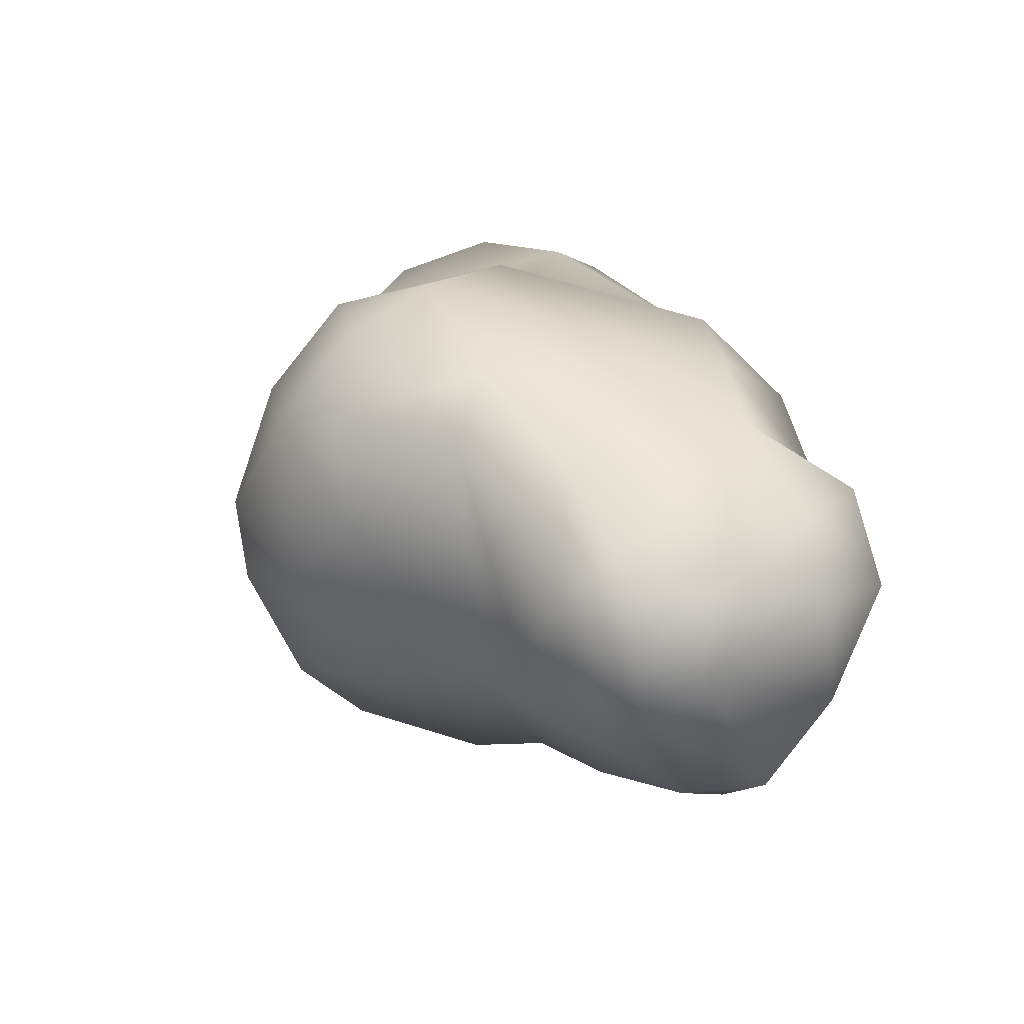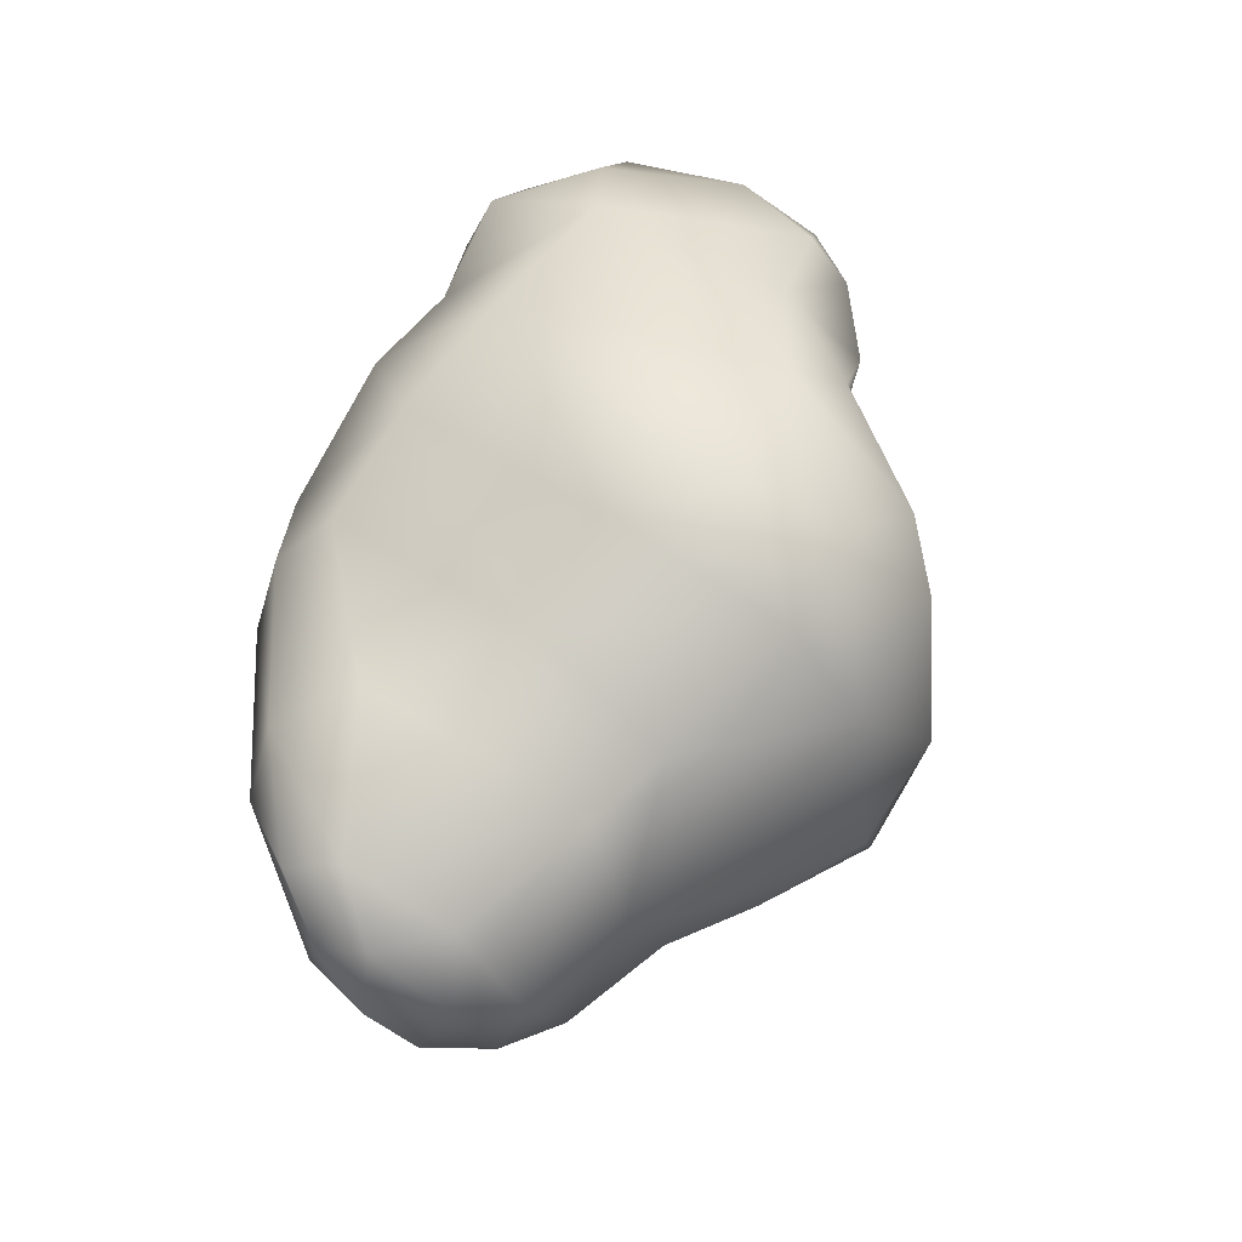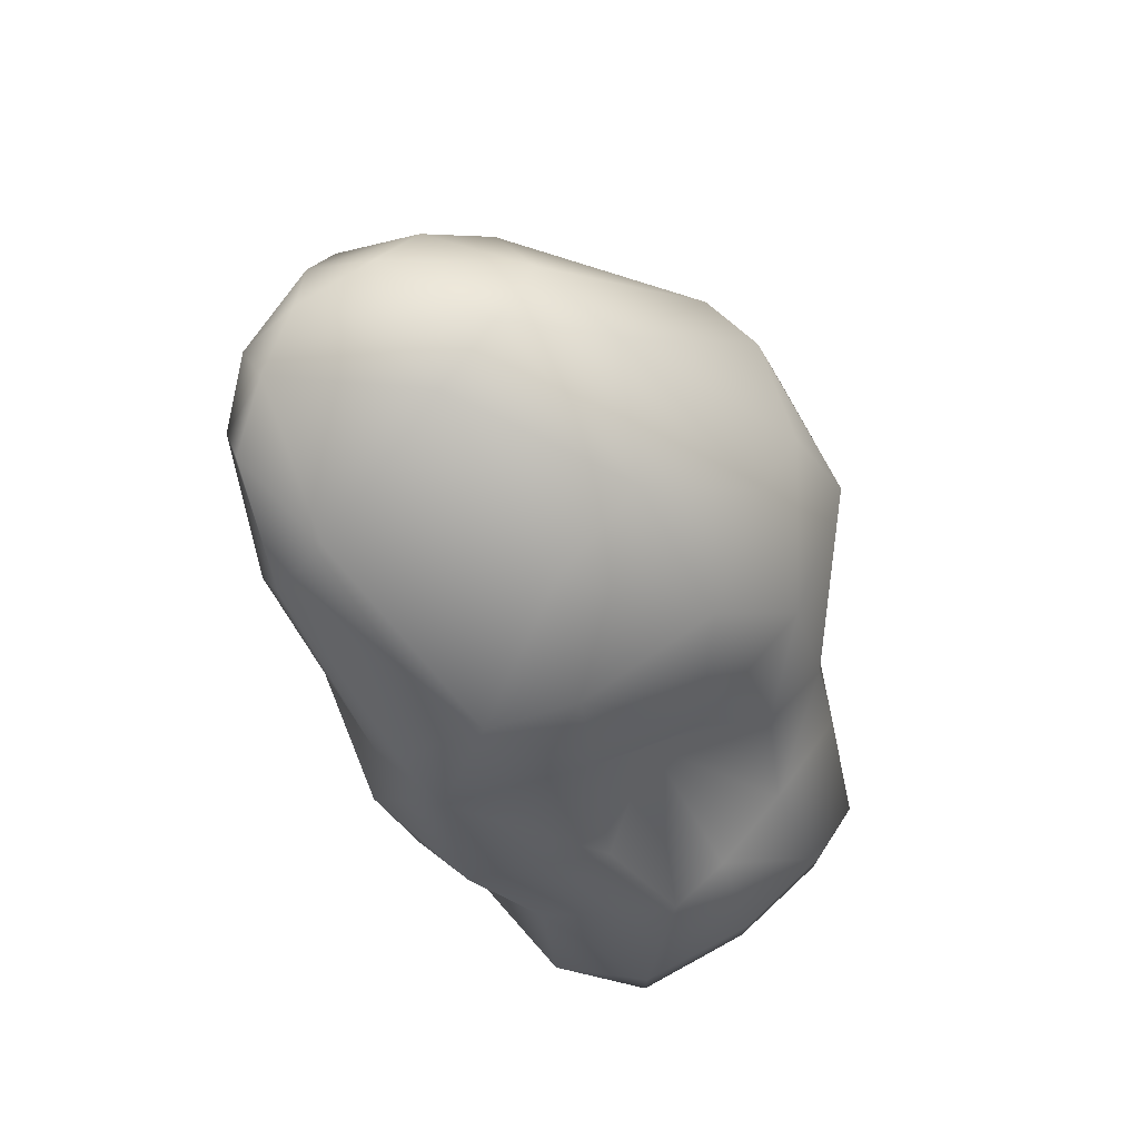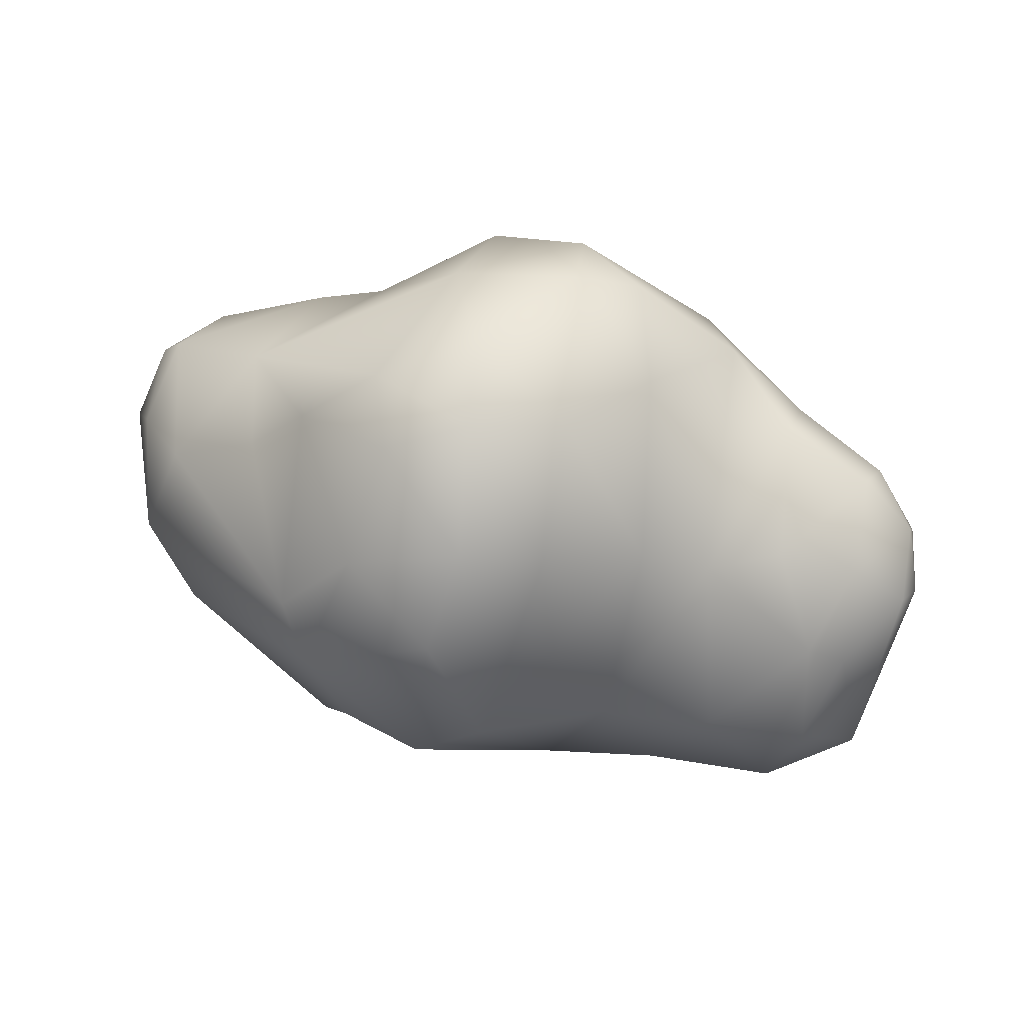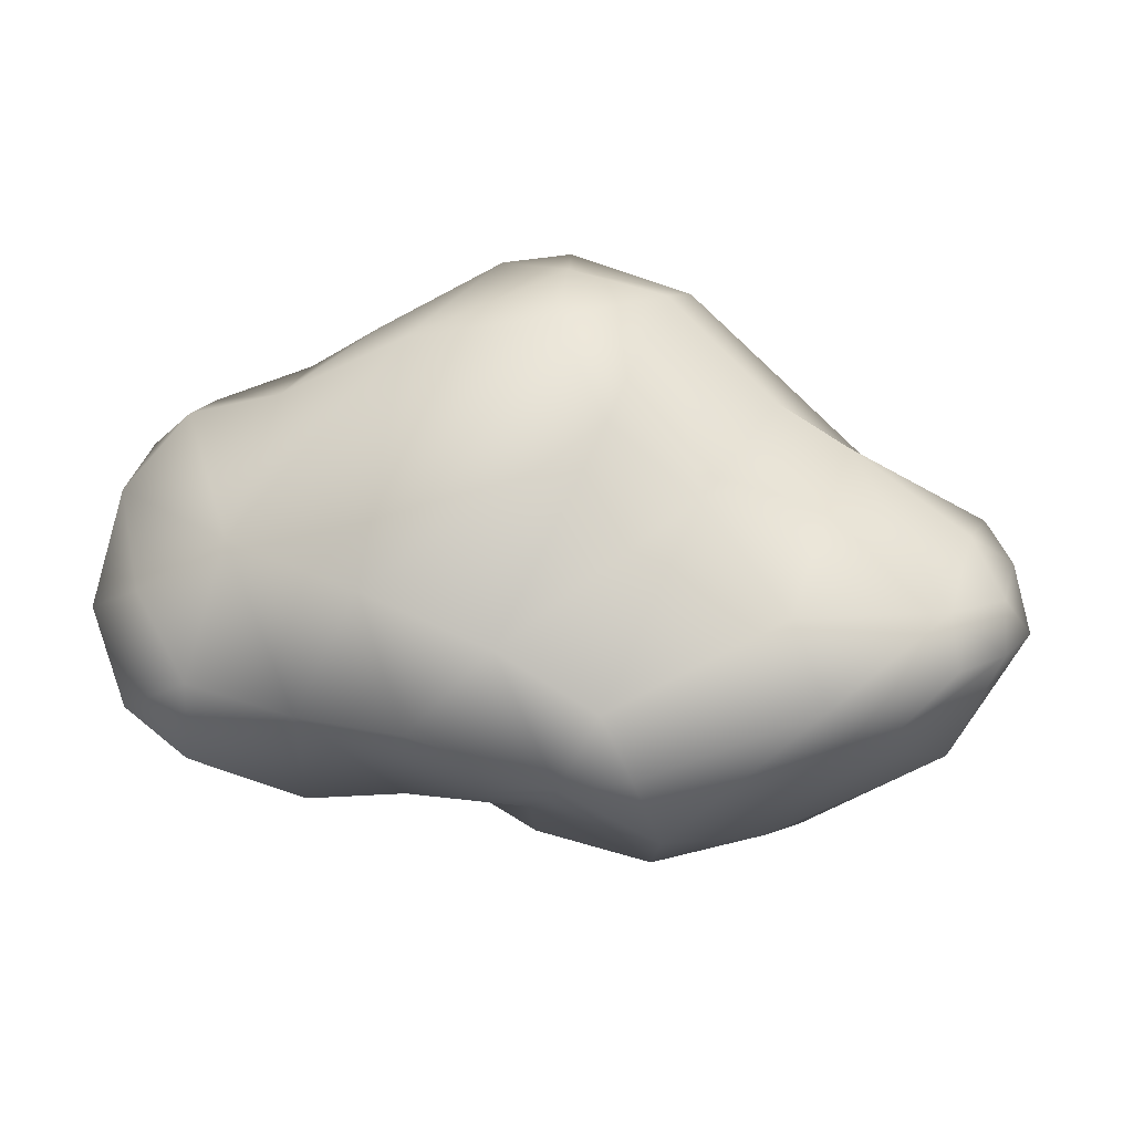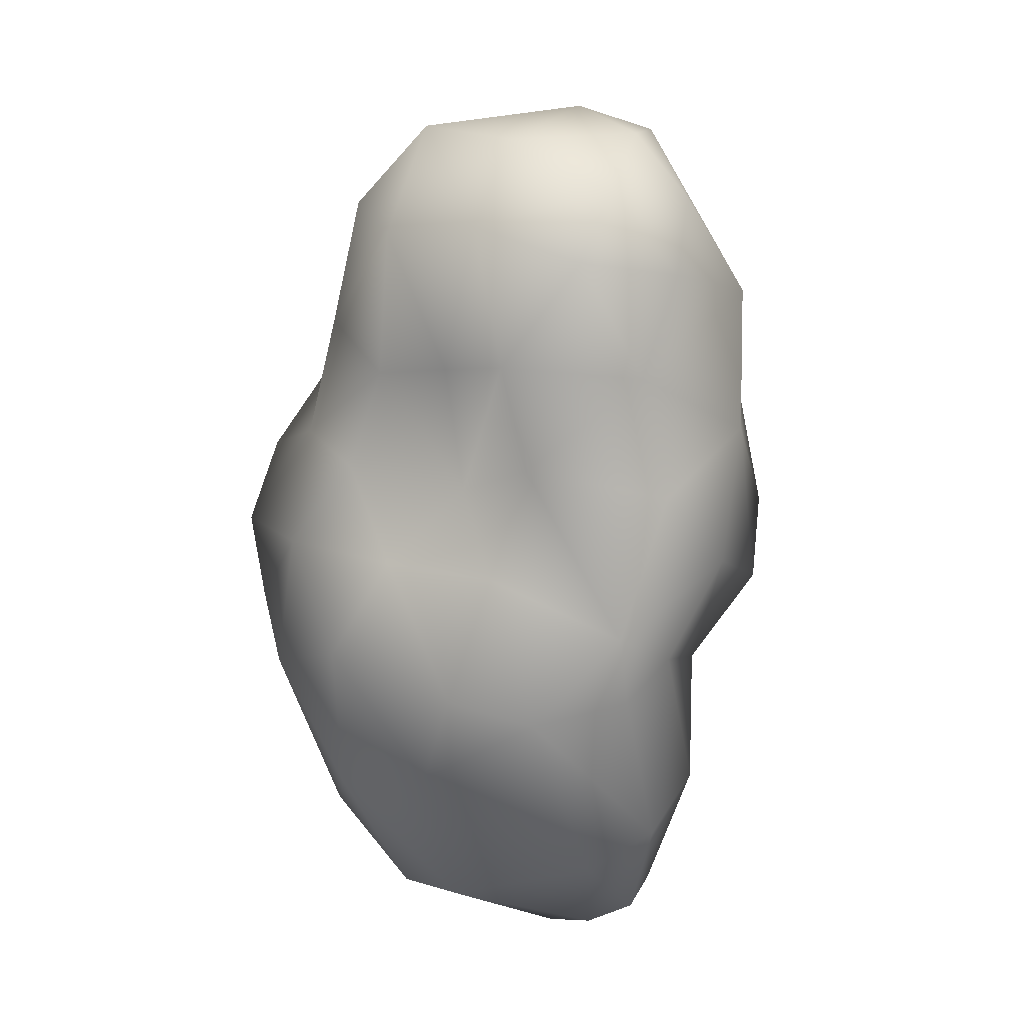
<metadata>
{"format":"obj","ext":"obj","renderer":"f3d","projection":"perspective","resolution":1024,"background":"white","views":[{"elev":23.7,"azim":67.5,"up":"+Y"},{"elev":64.4,"azim":-71.7,"up":"+Y"},{"elev":-44.2,"azim":-72.4,"up":"+Z"},{"elev":67.5,"azim":13.0,"up":"+Z"},{"elev":60.5,"azim":-172.5,"up":"+Y"},{"elev":-73.5,"azim":82.5,"up":"+Z"}]}
</metadata>
<code>
o asteroidLOD6_Cube.022
v -0.9328 0.6893 -0.7678
v -1.52 0.1005 -0.3179
v -1.616 0.3977 -0.2336
v -1.517 0.5374 -0.4055
v -1.347 0.677 -0.5642
v -1.495 0.6244 -0.2409
v -1.547 0.4081 0.03285
v -1.46 -0.2211 -0.3394
v -1.6 0.1479 -0.07896
v -1.399 -0.01932 -0.5353
v -1.498 0.03851 0.1386
v -1.413 -0.3299 -0.0668
v -1.299 -0.1472 0.2943
v -1.109 0.4654 -0.7906
v -1.444 0.3617 0.2237
v -1.073 0.2861 0.4197
v -0.7758 0.8322 -0.5201
v -1.301 0.7493 -0.3835
v -0.9206 0.6823 0.2621
v -1.366 0.6385 -0.01467
v -0.6577 0.6925 0.409
v -0.303 0.5648 0.9308
v -0.2313 0.9046 0.6647
v -0.4332 0.8211 -0.09623
v -0.09455 1.032 0.03066
v 0.1543 0.5973 1.029
v 0.1225 0.9132 0.7263
v 0.1279 1.063 0.4117
v -0.1877 0.6334 -0.8552
v 0.1818 0.7888 -0.7407
v 0.6583 0.7957 -0.5853
v -0.963 -0.1234 0.5128
v -0.7522 -0.07523 0.7676
v -0.4747 0.03013 1.04
v -0.1261 0.1815 1.152
v 0.5054 0.3008 0.8931
v 0.252 -0.01541 1.05
v 0.6136 -0.312 0.6944
v 0.2701 -0.4602 0.8266
v 0.3886 0.6819 0.8964
v 0.7872 0.6679 0.5624
v 0.6546 0.8776 0.388
v 1.061 0.381 0.5541
v 1.098 0.6217 0.263
v -0.3189 0.4882 -1.015
v -0.7921 -0.209 -0.8421
v -0.4313 0.155 -1.08
v -0.9243 -0.5178 -0.6478
v -0.6855 -0.7161 0.4562
v 1.124 -0.09131 0.4479
v 0.8614 -0.2356 0.5113
v 1.397 0.3005 0.4154
v 1.42 -0.06245 0.3709
v 1.453 0.4285 0.2624
v 1.144 0.7407 -0.4175
v -0.09056 -0.1363 1.127
v -0.3715 -0.2565 1.055
v -0.4427 -0.5909 0.7073
v -0.02098 -0.5602 0.9418
v 1.612 0.2138 0.2439
v 1.65 0.342 -0.0405
v 1.632 -0.07852 0.2245
v 1.698 0.06143 0.008086
v 1.496 0.1726 -0.816
v 1.583 -0.5057 -0.3253
v 1.673 0.256 -0.4814
v 1.472 0.4741 -0.5108
v 1.238 0.4497 -0.8315
v 0.8581 0.3782 -0.8731
v -0.07105 0.4271 -1.047
v 0.4547 0.5234 -0.9612
v 1.603 -0.1959 -0.572
v 1.255 0.09793 -0.9494
v 1.208 -0.5948 -0.5765
v 1.302 -0.286 -0.7556
v 1.268 -0.7234 -0.3255
v 1.367 -0.6082 -0.09619
v 1.458 -0.3356 0.1091
v 1.311 -0.3643 0.2117
v 0.7079 -0.5595 -0.6563
v 0.7998 -0.7678 -0.2799
v 0.7932 -0.3226 -0.8409
v 0.8498 -0.1293 -0.9492
v 0.4841 0.009086 -0.9443
v 0.04867 -0.06543 -0.9051
v 0.3042 -0.2005 -0.6513
v 0.3289 -0.6281 -0.6225
v 0.04099 -0.4433 -0.833
v -0.3997 -0.1608 -1.02
v -0.3768 -0.6128 -0.7368
v -0.5528 -0.8312 -0.3971
v -0.4096 -0.9418 -0.04272
v -0.5736 -0.8668 0.3018
v -0.08106 -0.8388 0.6694
v 0.1501 -0.9764 0.2426
v -0.1055 -1.03 -0.01082
v -0.03022 -0.8233 -0.4853
v -1.182 -0.5354 -0.2259
v 0.3871 -0.8074 -0.3933
v 0.5889 -0.7576 0.1342
v 0.9926 -0.6877 0.05833
v -0.6725 -0.04496 0.8458
f 10 8 2
f 3 4 10
f 9 3 2
f 10 14 46
f 3 9 7
f 8 9 2
f 7 6 3
f 6 4 3
f 18 17 1
f 13 11 12
f 15 11 13
f 7 9 11
f 20 6 7
f 12 11 9
f 15 20 7
f 19 20 15
f 19 17 18
f 18 6 20
f 4 6 18
f 1 14 5
f 21 24 19
f 17 19 24
f 23 27 28
f 22 26 27
f 24 29 17
f 25 28 31
f 30 29 24
f 16 13 32
f 16 32 33
f 34 35 22
f 22 35 26
f 26 35 37
f 37 39 38
f 26 36 40
f 27 26 40
f 40 36 41
f 28 27 42
f 40 41 42
f 41 43 44
f 42 41 44
f 30 25 31
f 28 42 31
f 1 17 29
f 14 47 46
f 1 45 47
f 16 33 102
f 8 10 48
f 48 10 46
f 32 13 49
f 38 51 36
f 41 51 43
f 51 41 36
f 50 53 52
f 44 43 52
f 10 4 14
f 42 44 55
f 37 35 56
f 34 57 56
f 33 32 49
f 33 58 57
f 39 37 56
f 57 59 56
f 58 59 57
f 60 54 52
f 53 60 52
f 60 61 54
f 44 54 55
f 60 53 62
f 60 63 61
f 61 66 67
f 67 68 55
f 55 68 69
f 67 66 64
f 30 71 70
f 45 29 70
f 30 31 71
f 69 71 31
f 47 45 70
f 64 66 72
f 68 64 73
f 65 74 75
f 74 65 76
f 76 65 77
f 75 73 64
f 53 79 78
f 53 50 79
f 65 63 62
f 78 77 65
f 74 76 81
f 74 80 82
f 75 82 83
f 69 68 73
f 69 83 84
f 70 71 84
f 85 84 86
f 84 83 86
f 83 82 86
f 82 80 86
f 85 86 88
f 88 86 87
f 86 80 87
f 70 85 47
f 46 47 89
f 85 89 47
f 88 90 89
f 46 89 90
f 48 90 91
f 58 49 93
f 98 91 92
f 95 94 96
f 94 93 96
f 93 92 96
f 59 58 94
f 97 96 92
f 91 90 97
f 90 88 97
f 88 87 97
f 8 48 98
f 12 8 98
f 13 12 49
f 12 98 49
f 99 87 80
f 97 87 99
f 96 97 99
f 99 100 95
f 99 81 100
f 100 81 101
f 101 81 76
f 79 101 77
f 51 101 79
f 51 38 100
f 72 66 63
f 95 39 59
f 102 33 57
f 5 18 1
f 16 15 13
f 15 7 11
f 8 12 9
f 16 19 15
f 20 19 18
f 5 4 18
f 23 21 22
f 23 22 27
f 25 30 24
f 36 26 37
f 36 37 38
f 27 40 42
f 45 1 29
f 4 5 14
f 14 1 47
f 95 100 38
f 43 50 52
f 54 44 52
f 31 42 55
f 35 34 56
f 58 33 49
f 59 39 56
f 63 60 62
f 61 63 66
f 54 61 55
f 31 55 69
f 68 67 64
f 29 30 70
f 72 65 75
f 72 75 64
f 62 53 78
f 80 74 81
f 75 74 82
f 73 75 83
f 83 69 73
f 71 69 84
f 85 70 84
f 85 88 89
f 48 46 90
f 94 58 93
f 91 97 92
f 81 99 80
f 95 96 99
f 77 101 76
f 78 79 77
f 50 51 79
f 101 51 100
f 28 25 23
f 23 25 24
f 55 61 67
f 16 22 21
f 19 16 21
f 34 102 57
f 16 102 34
f 51 50 43
f 98 48 91
f 98 92 93
f 49 98 93
f 65 72 63
f 78 65 62
f 2 3 10
f 94 95 59
f 39 95 38
f 21 23 24
f 22 16 34

</code>
